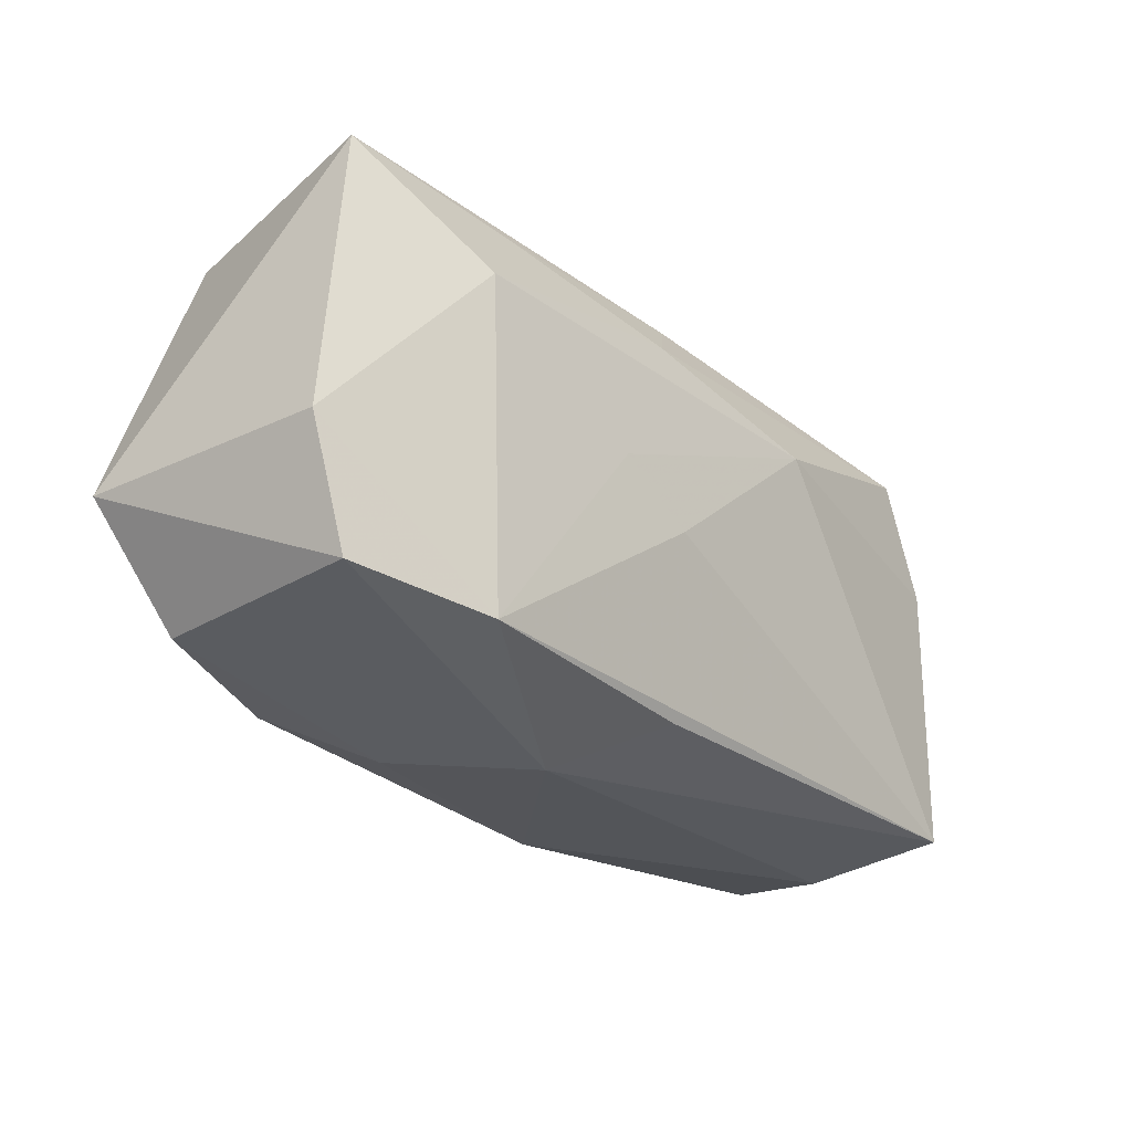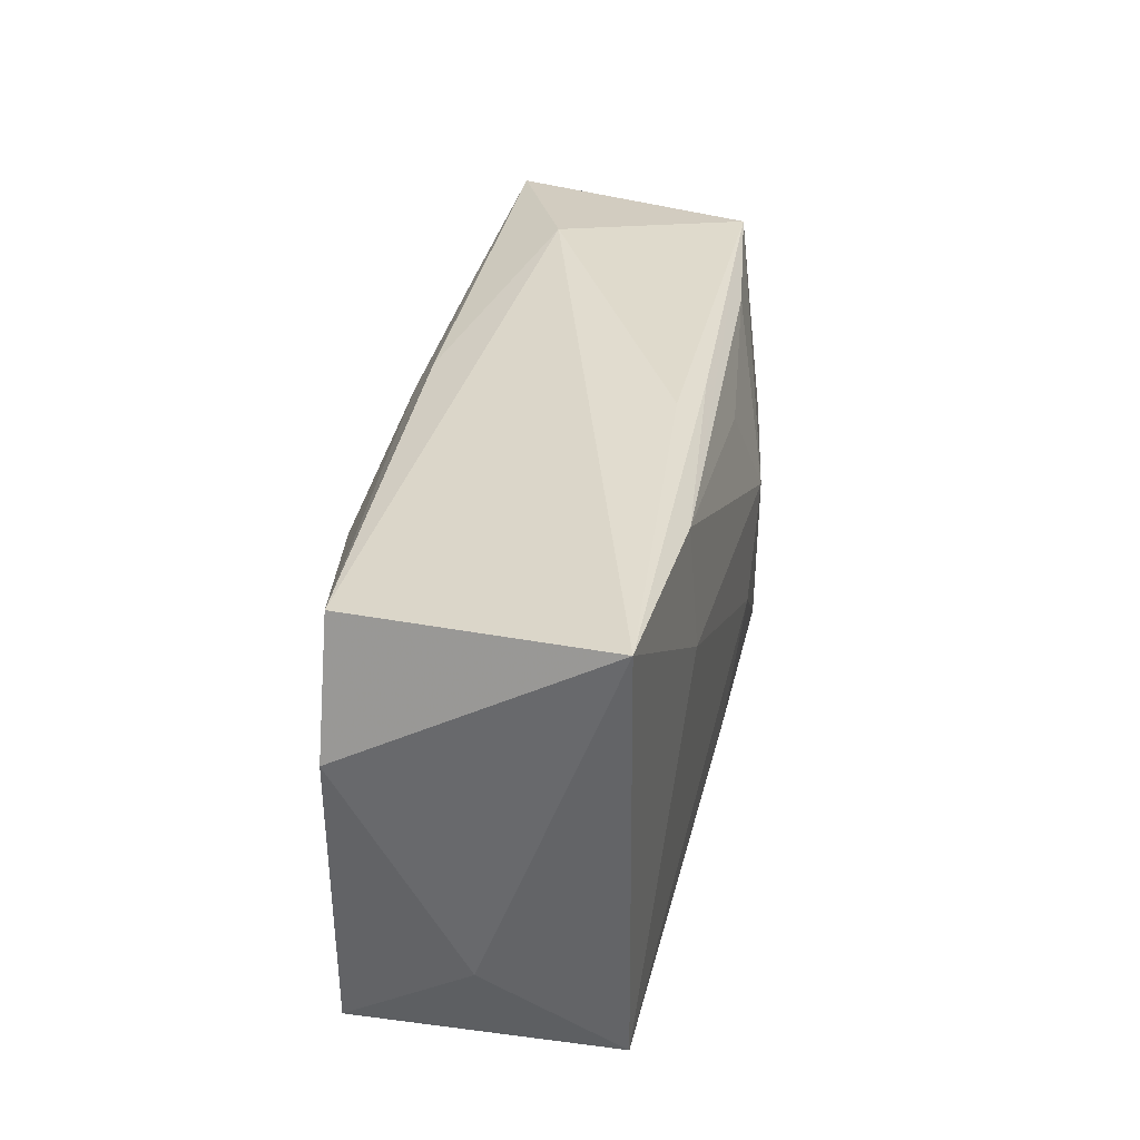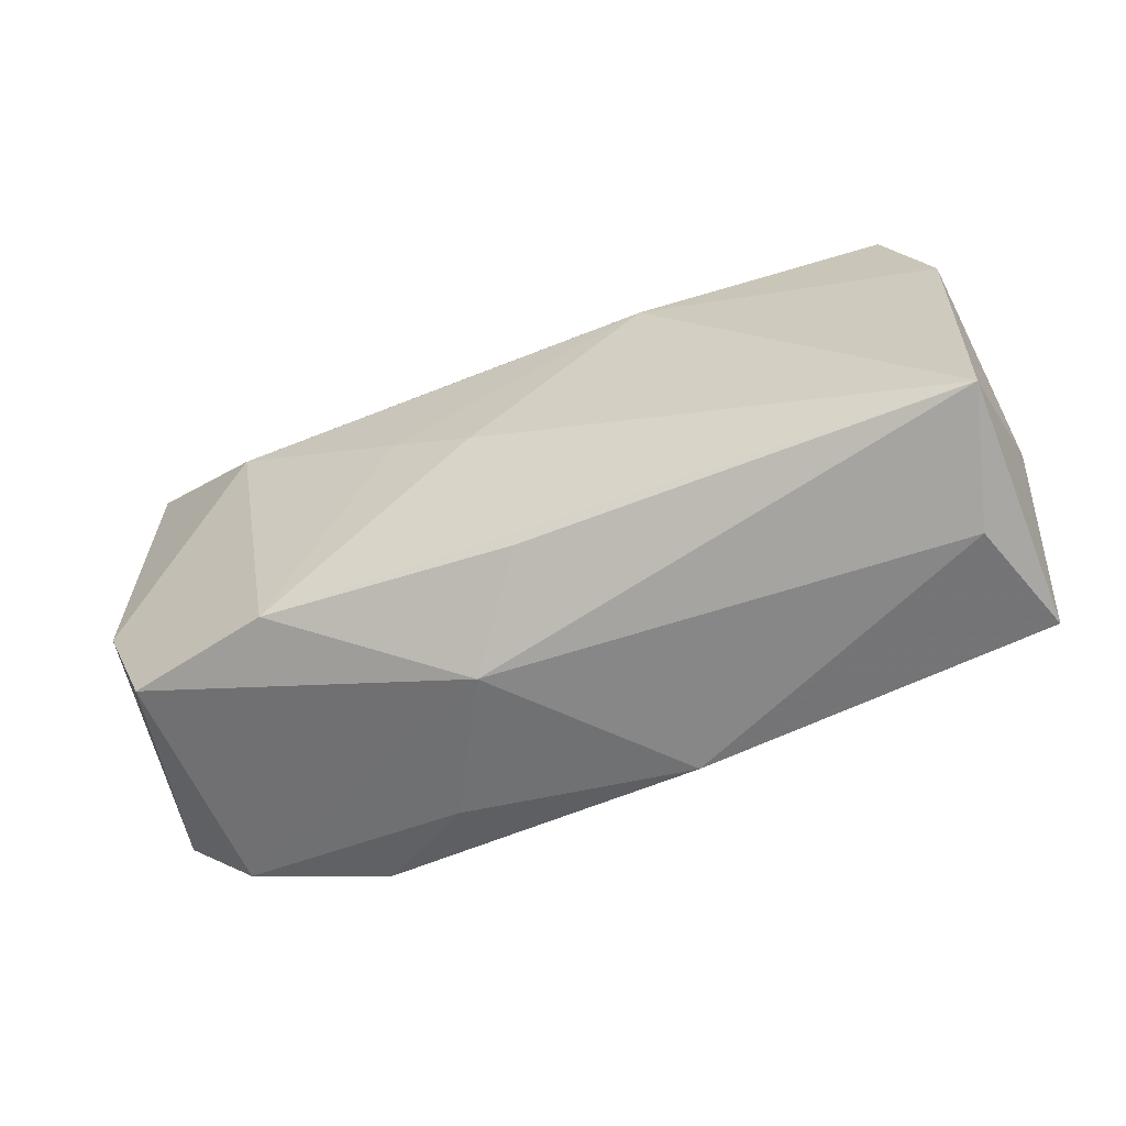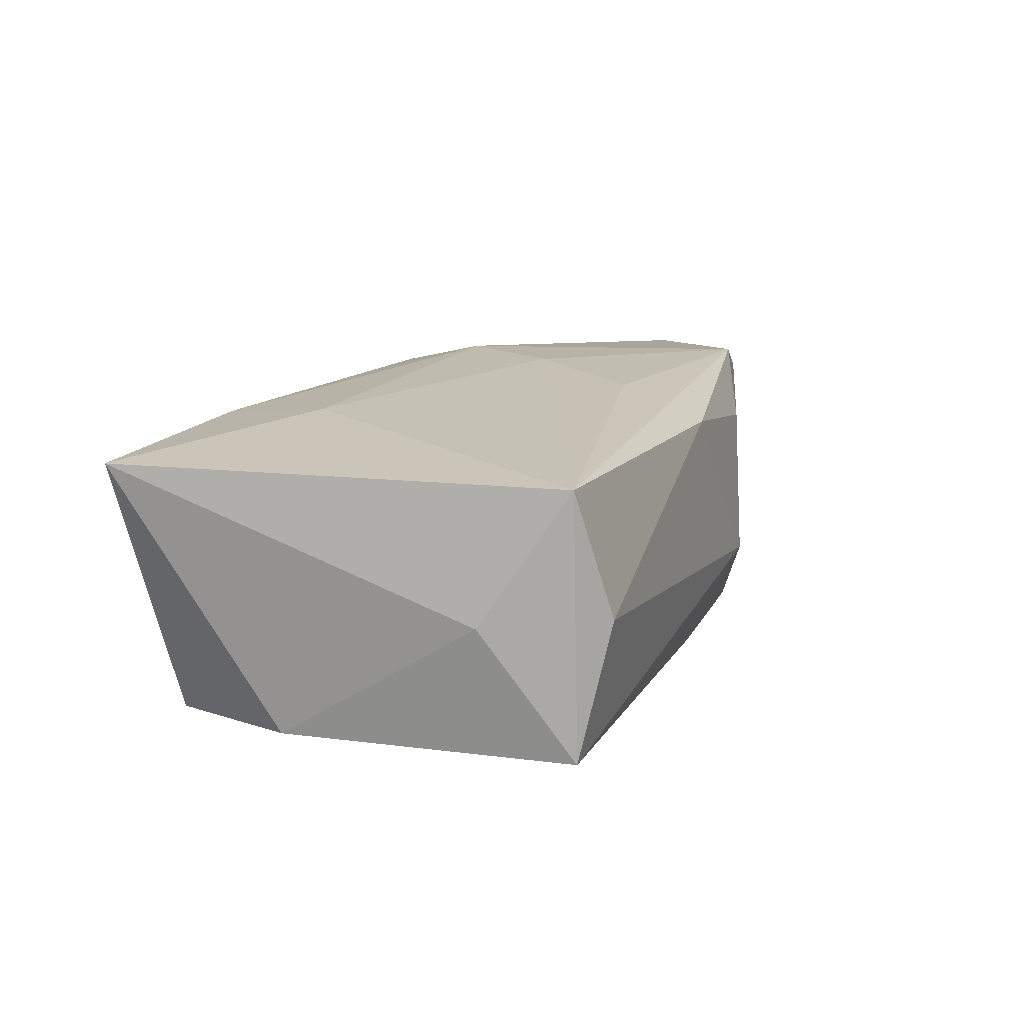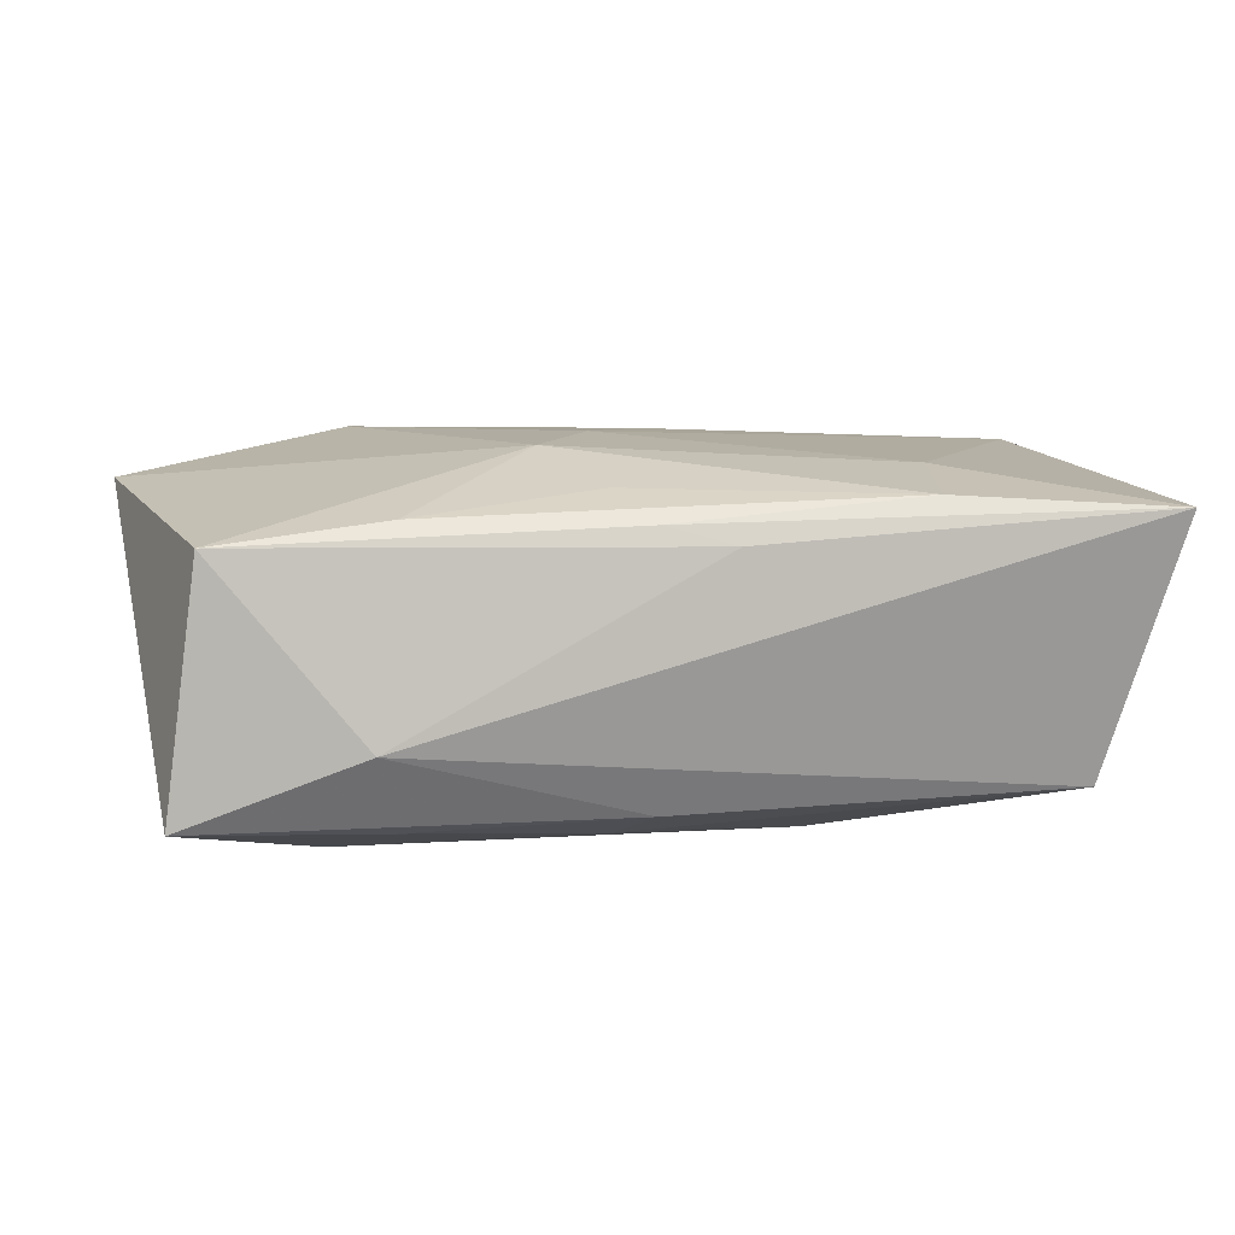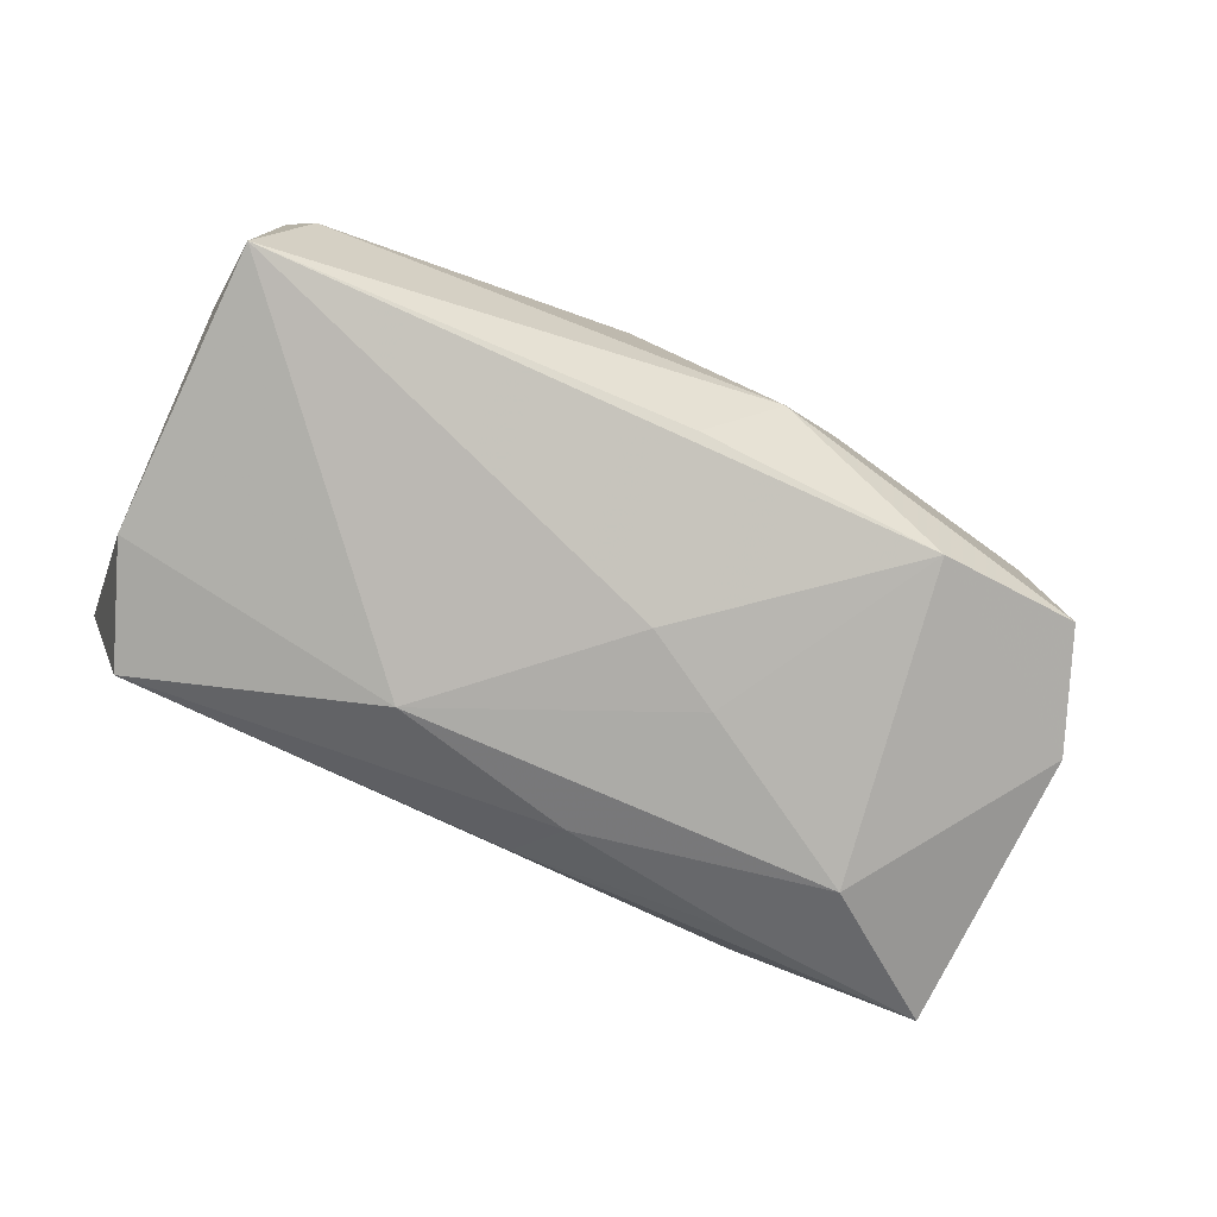
<metadata>
{"format":"obj","ext":"obj","renderer":"f3d","projection":"perspective","resolution":1024,"background":"white","views":[{"elev":-28.4,"azim":132.8,"up":"+Y"},{"elev":34.2,"azim":-79.2,"up":"+Y"},{"elev":-63.5,"azim":-158.1,"up":"+Y"},{"elev":13.7,"azim":-72.2,"up":"+Z"},{"elev":12.3,"azim":171.7,"up":"+Z"},{"elev":-76.2,"azim":-23.9,"up":"+Z"}]}
</metadata>
<code>
v 0.02002 0.01697 0.01151
v -0.02162 0.009507 0.01372
v 0.02209 0.0212 -0.005204
v -0.03356 0.01784 -0.01079
v 0.004004 0.01427 0.01307
v 0.03876 -0.006326 -0.01027
v -0.0332 -0.02031 0.0003825
v 0.02251 -0.01786 0.01385
v 0.03472 -0.01688 -0.009806
v 0.03755 0.01853 -0.01132
v -0.004933 0.02027 0.009431
v 0.0009734 0.01837 -0.01152
v -0.03652 -0.01783 0.01157
v 0.0009428 0.01911 0.01099
v 0.02058 0.01694 -0.01241
v 0.04181 -0.00643 0.01154
v -0.03737 0.007028 -0.01076
v -0.005877 -0.02124 0.01152
v -0.01217 0.009763 -0.01554
v 0.0008048 -0.01895 -0.01149
v 0.01052 0.0001717 -0.01554
v -0.03931 0.0212 0.01167
v 0.0221 -0.01802 -0.01275
v -0.002354 -0.01294 0.01388
v 0.003529 -0.004084 -0.01541
v 0.004141 0.01415 -0.01401
v 0.02587 0.009625 -0.01554
v -0.03826 -0.0104 0.0001761
v 0.03409 -0.01617 0.01043
v -0.0203 0.01902 0.01274
v 0.007142 -0.02261 -0.003449
v 0.003381 -0.003302 0.015
v -0.03647 -0.01828 -0.0109
v 0.0346 0.01751 0.009863
v 0.01389 -0.0206 0.008567
v 0.00853 0.005383 0.01515
f 22 13 2
f 8 16 36
f 36 2 32
f 32 2 13
f 32 8 36
f 7 33 31
f 13 33 7
f 28 13 22
f 28 33 13
f 22 17 28
f 28 17 33
f 23 9 31
f 18 8 13
f 18 7 31
f 13 7 18
f 29 9 16
f 16 8 29
f 31 9 29
f 13 8 24
f 24 32 13
f 8 32 24
f 22 3 4
f 4 17 22
f 21 23 25
f 25 23 33
f 31 33 20
f 20 23 31
f 33 23 20
f 30 14 22
f 30 2 36
f 22 2 30
f 11 3 22
f 22 14 11
f 16 9 6
f 6 10 16
f 9 23 6
f 35 18 31
f 8 18 35
f 31 29 35
f 35 29 8
f 3 10 12
f 12 4 3
f 5 30 36
f 34 10 3
f 3 11 34
f 34 11 14
f 16 10 34
f 14 30 34
f 36 16 34
f 10 6 27
f 27 23 21
f 27 6 23
f 30 5 1
f 1 34 30
f 1 5 36
f 36 34 1
f 15 12 10
f 10 27 15
f 17 4 19
f 19 27 21
f 33 17 19
f 21 25 19
f 19 25 33
f 4 12 26
f 26 19 4
f 12 15 26
f 26 15 27
f 27 19 26

</code>
